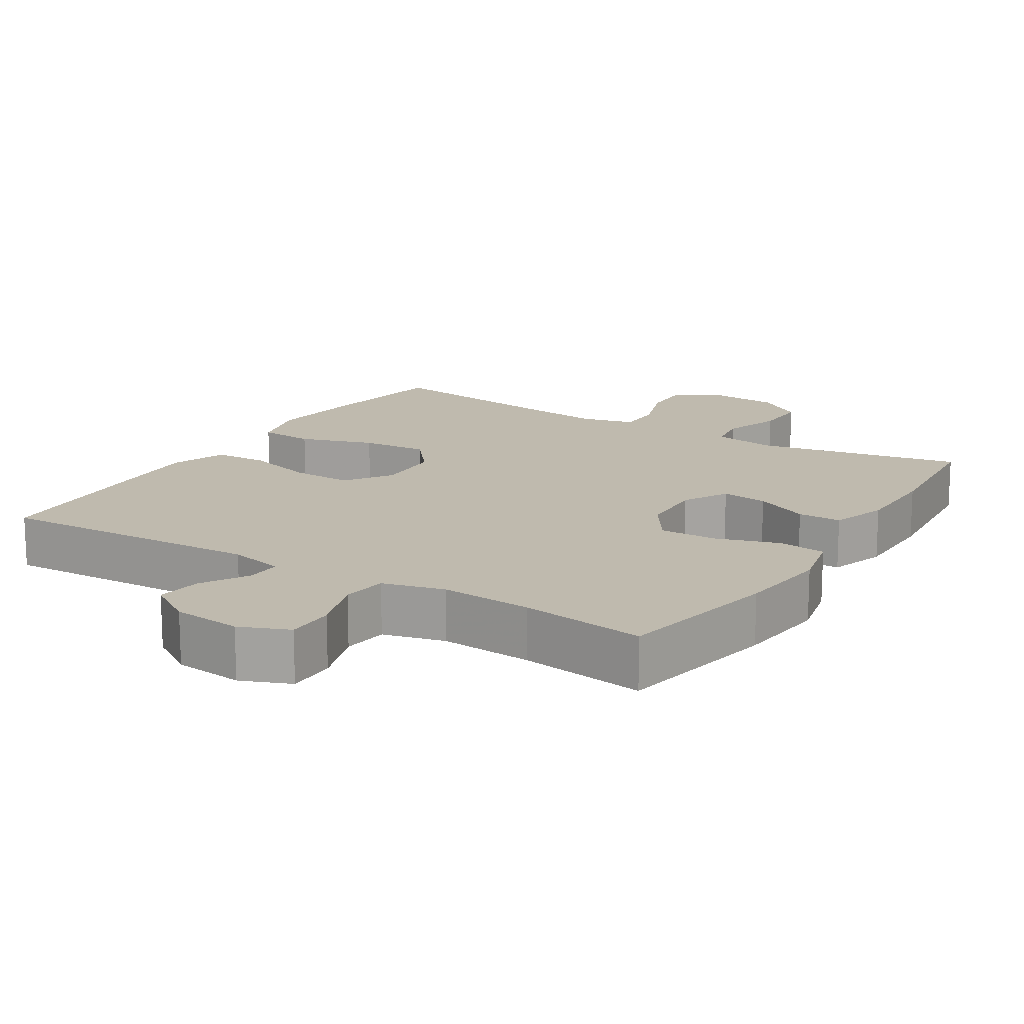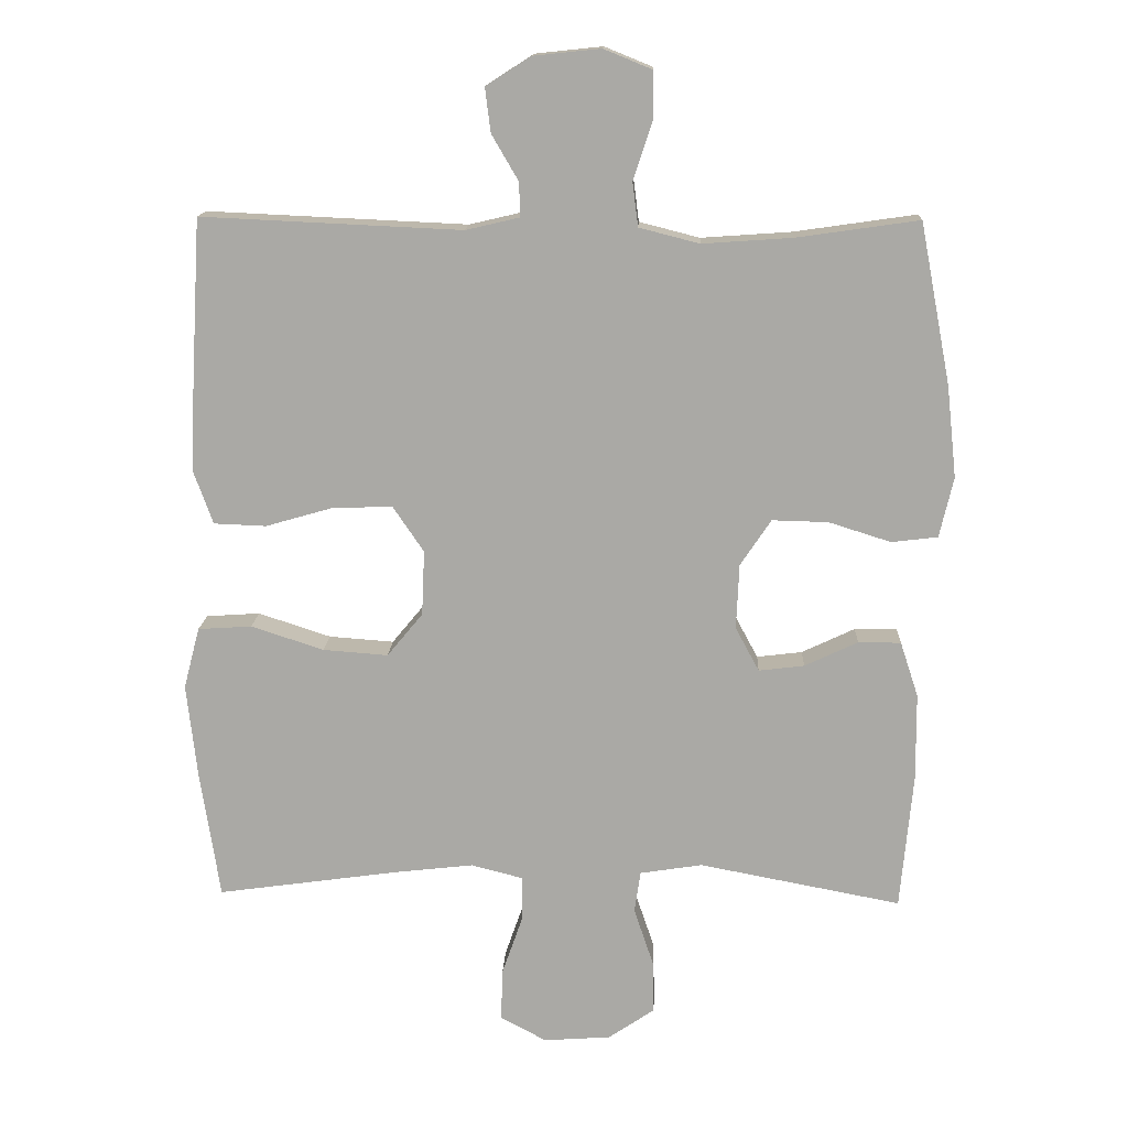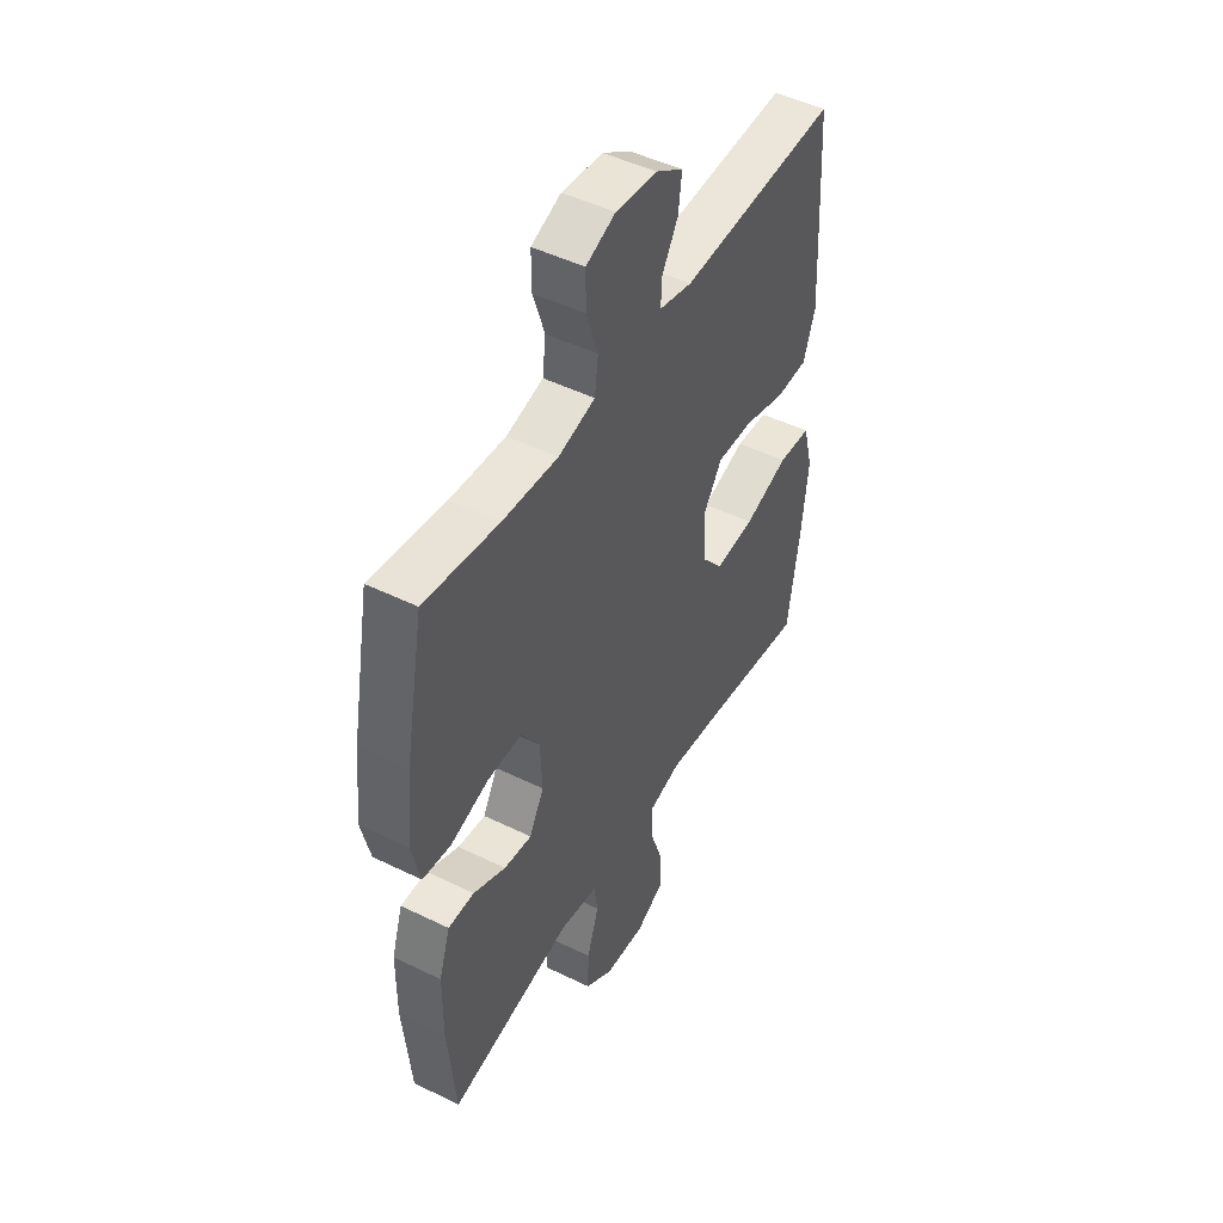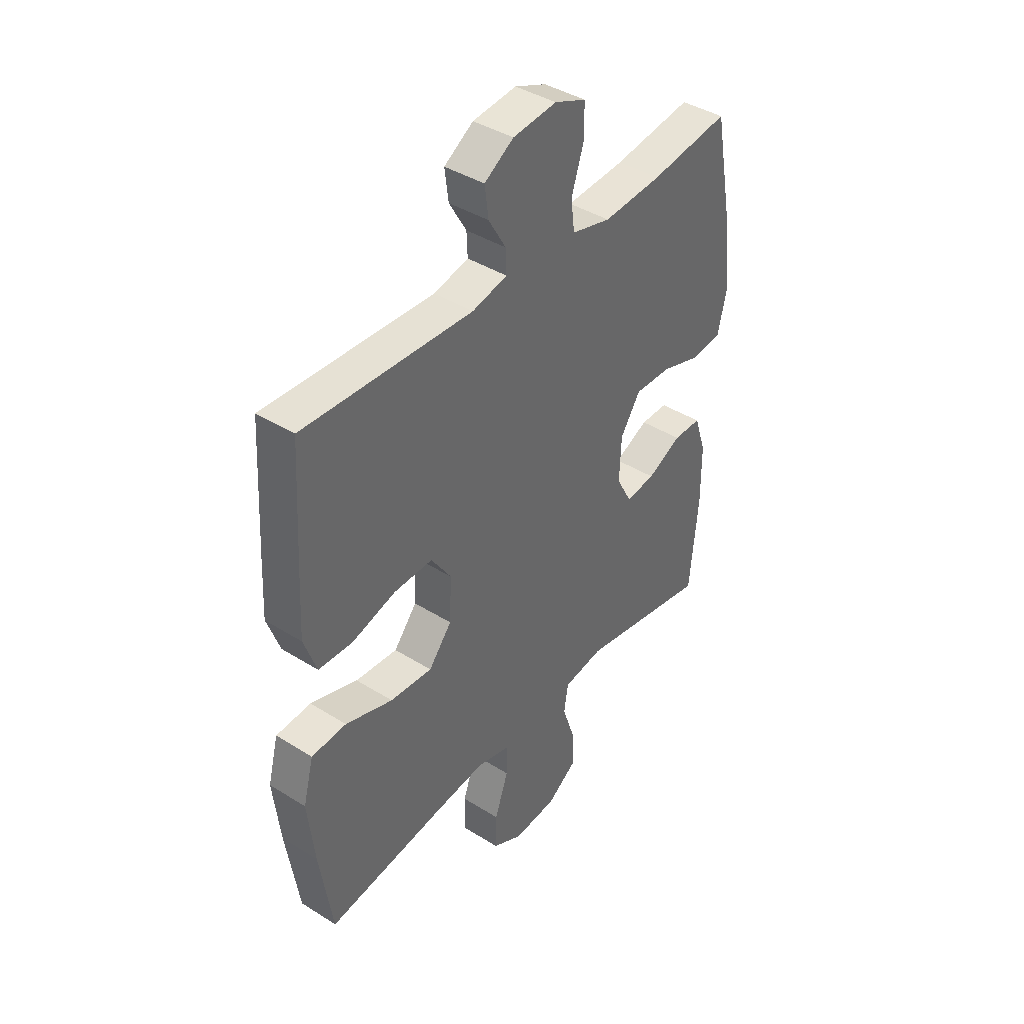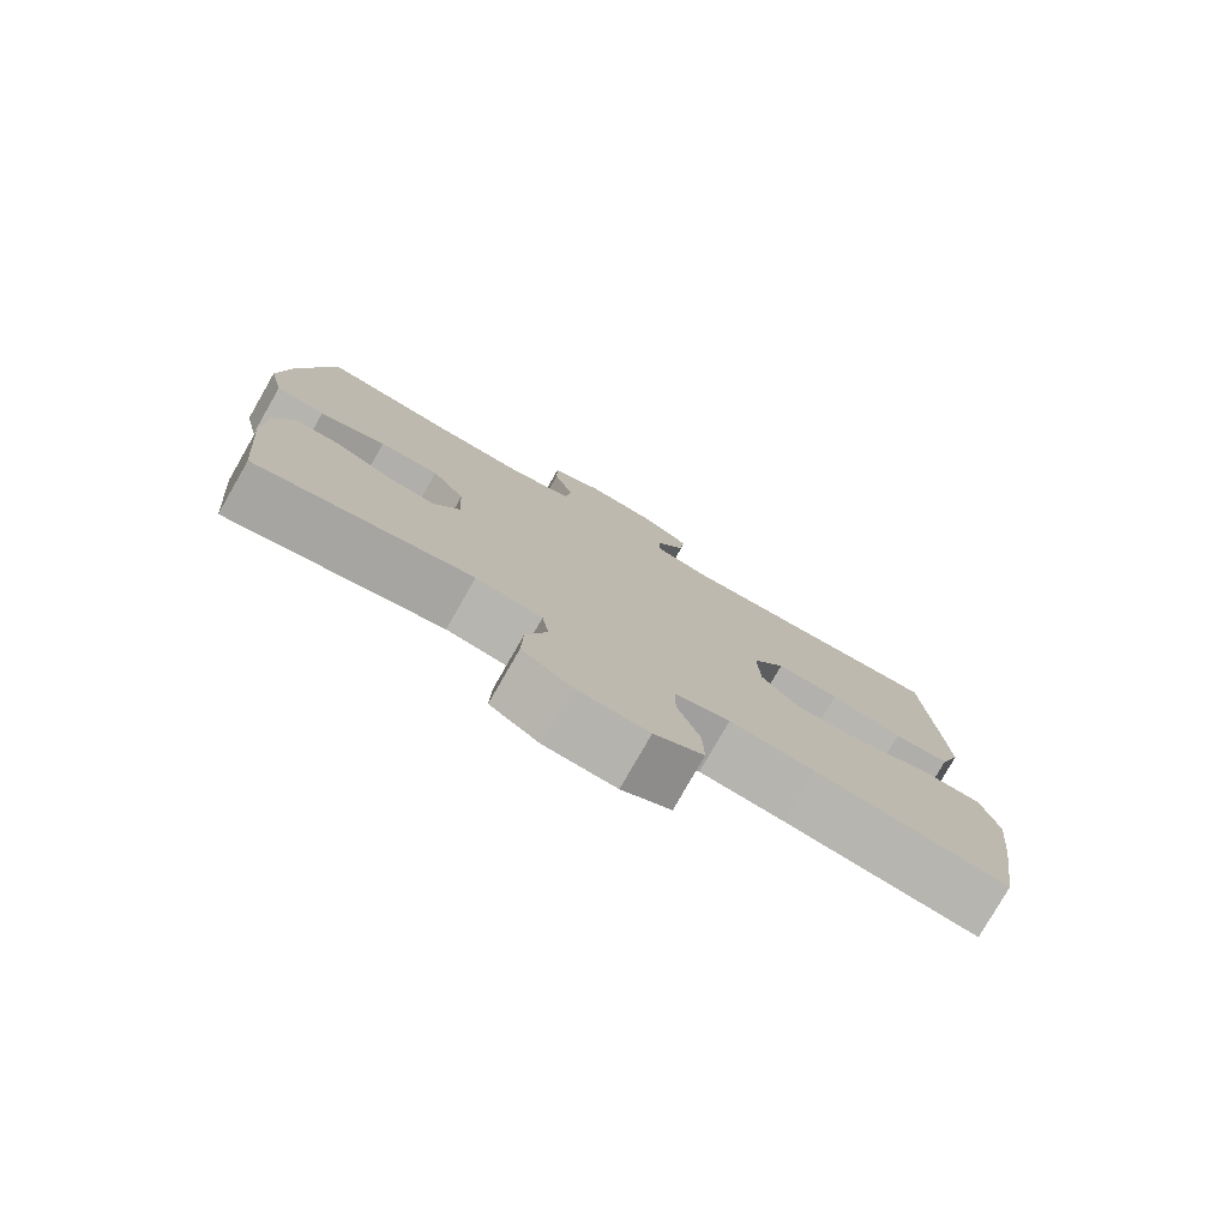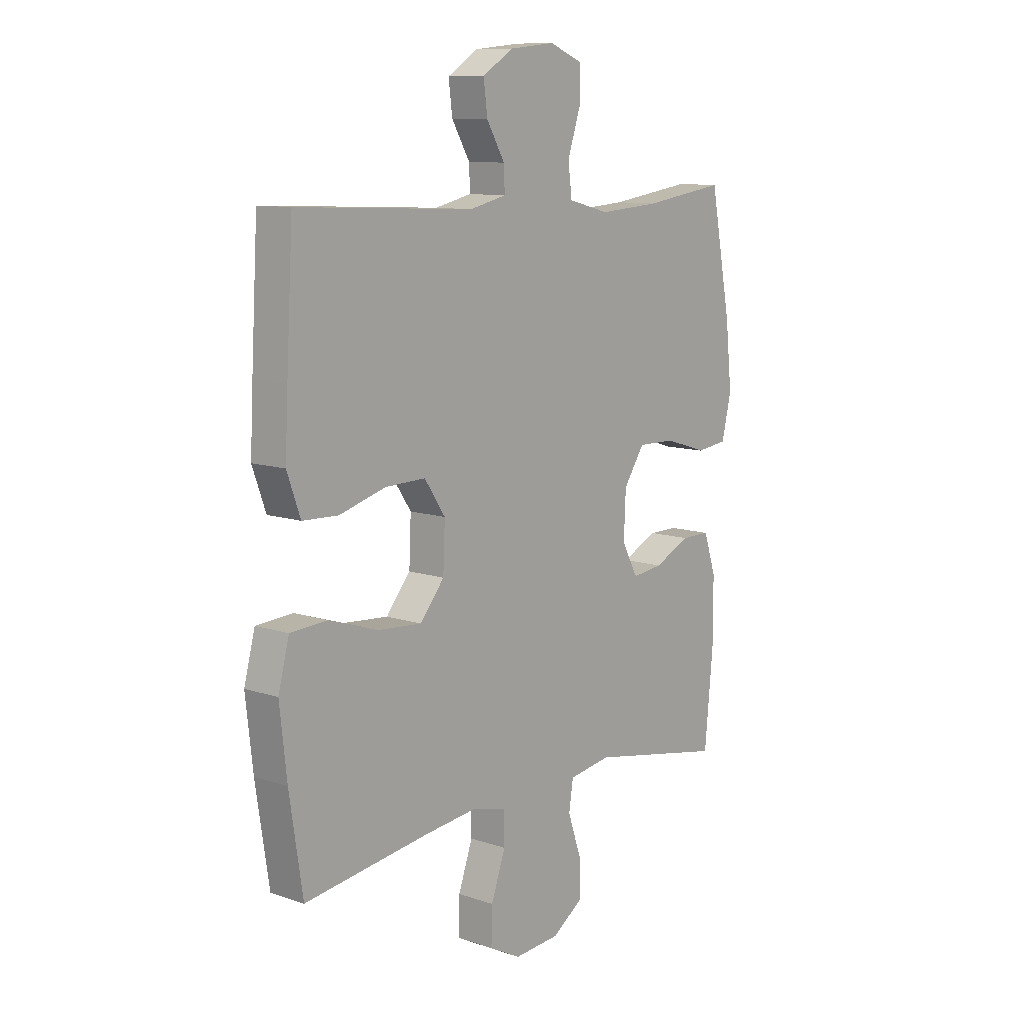
<metadata>
{"format":"obj","ext":"obj","renderer":"f3d","projection":"perspective","resolution":1024,"background":"white","views":[{"elev":15.6,"azim":31.9,"up":"+Y"},{"elev":14.3,"azim":2.5,"up":"+Z"},{"elev":47.7,"azim":118.9,"up":"+Z"},{"elev":40.8,"azim":-52.5,"up":"+Z"},{"elev":-78.7,"azim":150.2,"up":"+Z"},{"elev":10.6,"azim":-49.8,"up":"+Z"}]}
</metadata>
<code>
v -0.5 0.07 -0.5
v -0.528 0.07 -0.316
v -0.543 0.07 -0.182
v -0.52 0.07 -0.094
v -0.443 0.07 -0.089
v -0.339 0.07 -0.123
v -0.246 0.07 -0.13
v -0.195 0.07 -0.068
v -0.191 0.07 0.025
v -0.235 0.07 0.09
v -0.32 0.07 0.088
v -0.417 0.07 0.06
v -0.492 0.07 0.063
v -0.52 0.07 0.141
v -0.514 0.07 0.26
v -0.5 0.07 0.5
v -0.128 0.07 0.483
v -0.051 0.07 0.501
v -0.053 0.07 0.55
v -0.091 0.07 0.615
v -0.099 0.07 0.678
v -0.035 0.07 0.719
v 0.061 0.07 0.729
v 0.13 0.07 0.701
v 0.13 0.07 0.633
v 0.103 0.07 0.551
v 0.111 0.07 0.488
v 0.197 0.07 0.466
v 0.326 0.07 0.475
v 0.5 0.07 0.5
v 0.544 0.07 0.27
v 0.558 0.07 0.14
v 0.538 0.07 0.054
v 0.472 0.07 0.046
v 0.383 0.07 0.074
v 0.303 0.07 0.076
v 0.259 0.07 0.01
v 0.255 0.07 -0.083
v 0.289 0.07 -0.146
v 0.354 0.07 -0.138
v 0.43 0.07 -0.102
v 0.491 0.07 -0.102
v 0.517 0.07 -0.181
v 0.518 0.07 -0.305
v 0.5 0.07 -0.5
v 0.211 0.07 -0.445
v 0.122 0.07 -0.459
v 0.113 0.07 -0.518
v 0.141 0.07 -0.601
v 0.143 0.07 -0.677
v 0.077 0.07 -0.722
v -0.019 0.07 -0.729
v -0.085 0.07 -0.694
v -0.083 0.07 -0.62
v -0.053 0.07 -0.534
v -0.053 0.07 -0.47
v -0.127 0.07 -0.451
v -0.241 0.07 -0.464
v -0.5 0 -0.5
v -0.528 0 -0.316
v -0.543 0 -0.182
v -0.52 0 -0.094
v -0.443 0 -0.089
v -0.339 0 -0.123
v -0.246 0 -0.13
v -0.195 0 -0.068
v -0.191 0 0.025
v -0.235 0 0.09
v -0.32 0 0.088
v -0.417 0 0.06
v -0.492 0 0.063
v -0.52 0 0.141
v -0.514 0 0.26
v -0.5 0 0.5
v -0.128 0 0.483
v -0.051 0 0.501
v -0.053 0 0.55
v -0.091 0 0.615
v -0.099 0 0.678
v -0.035 0 0.719
v 0.061 0 0.729
v 0.13 0 0.701
v 0.13 0 0.633
v 0.103 0 0.551
v 0.111 0 0.488
v 0.197 0 0.466
v 0.326 0 0.475
v 0.5 0 0.5
v 0.544 0 0.27
v 0.558 0 0.14
v 0.538 0 0.054
v 0.472 0 0.046
v 0.383 0 0.074
v 0.303 0 0.076
v 0.259 0 0.01
v 0.255 0 -0.083
v 0.289 0 -0.146
v 0.354 0 -0.138
v 0.43 0 -0.102
v 0.491 0 -0.102
v 0.517 0 -0.181
v 0.518 0 -0.305
v 0.5 0 -0.5
v 0.211 0 -0.445
v 0.122 0 -0.459
v 0.113 0 -0.518
v 0.141 0 -0.601
v 0.143 0 -0.677
v 0.077 0 -0.722
v -0.019 0 -0.729
v -0.085 0 -0.694
v -0.083 0 -0.62
v -0.053 0 -0.534
v -0.053 0 -0.47
v -0.127 0 -0.451
v -0.241 0 -0.464
f 53 54 55
f 52 53 55
f 51 52 55
f 50 51 55
f 49 50 55
f 48 49 55
f 47 48 55 56
f 46 47 56 57
f 44 45 46
f 43 44 46
f 42 43 46
f 41 42 46
f 40 41 46
f 39 40 46 57
f 33 34 35
f 32 33 35
f 31 32 35
f 30 31 35
f 29 30 35
f 28 29 35 36
f 27 28 36 37
f 24 25 26
f 23 24 26
f 22 23 26
f 21 22 26
f 20 21 26
f 19 20 26
f 18 19 26 27
f 27 37 38
f 18 27 38
f 17 18 38
f 15 16 17
f 14 15 17
f 13 14 17
f 12 13 17
f 11 12 17
f 4 5 6
f 3 4 6
f 2 3 6
f 1 2 6
f 58 1 6
f 58 6 7
f 57 58 7 8
f 39 57 8 9
f 38 39 9 10
f 17 38 10
f 10 11 17
f 113 112 111
f 113 111 110
f 113 110 109
f 113 109 108
f 113 108 107
f 113 107 106
f 114 113 106 105
f 115 114 105 104
f 104 103 102
f 104 102 101
f 104 101 100
f 104 100 99
f 104 99 98
f 115 104 98 97
f 93 92 91
f 93 91 90
f 93 90 89
f 93 89 88
f 93 88 87
f 94 93 87 86
f 95 94 86 85
f 84 83 82
f 84 82 81
f 84 81 80
f 84 80 79
f 84 79 78
f 84 78 77
f 85 84 77 76
f 96 95 85
f 96 85 76
f 96 76 75
f 75 74 73
f 75 73 72
f 75 72 71
f 75 71 70
f 75 70 69
f 64 63 62
f 64 62 61
f 64 61 60
f 64 60 59
f 64 59 116
f 65 64 116
f 66 65 116 115
f 67 66 115 97
f 68 67 97 96
f 68 96 75
f 75 69 68
f 1 59 60 2
f 2 60 61 3
f 3 61 62 4
f 4 62 63 5
f 5 63 64 6
f 6 64 65 7
f 7 65 66 8
f 8 66 67 9
f 9 67 68 10
f 10 68 69 11
f 11 69 70 12
f 12 70 71 13
f 13 71 72 14
f 14 72 73 15
f 15 73 74 16
f 16 74 75 17
f 17 75 76 18
f 18 76 77 19
f 19 77 78 20
f 20 78 79 21
f 21 79 80 22
f 22 80 81 23
f 23 81 82 24
f 24 82 83 25
f 25 83 84 26
f 26 84 85 27
f 27 85 86 28
f 28 86 87 29
f 29 87 88 30
f 30 88 89 31
f 31 89 90 32
f 32 90 91 33
f 33 91 92 34
f 34 92 93 35
f 35 93 94 36
f 36 94 95 37
f 37 95 96 38
f 38 96 97 39
f 39 97 98 40
f 40 98 99 41
f 41 99 100 42
f 42 100 101 43
f 43 101 102 44
f 44 102 103 45
f 45 103 104 46
f 46 104 105 47
f 47 105 106 48
f 48 106 107 49
f 49 107 108 50
f 50 108 109 51
f 51 109 110 52
f 52 110 111 53
f 53 111 112 54
f 54 112 113 55
f 55 113 114 56
f 56 114 115 57
f 57 115 116 58
f 58 116 59 1

</code>
